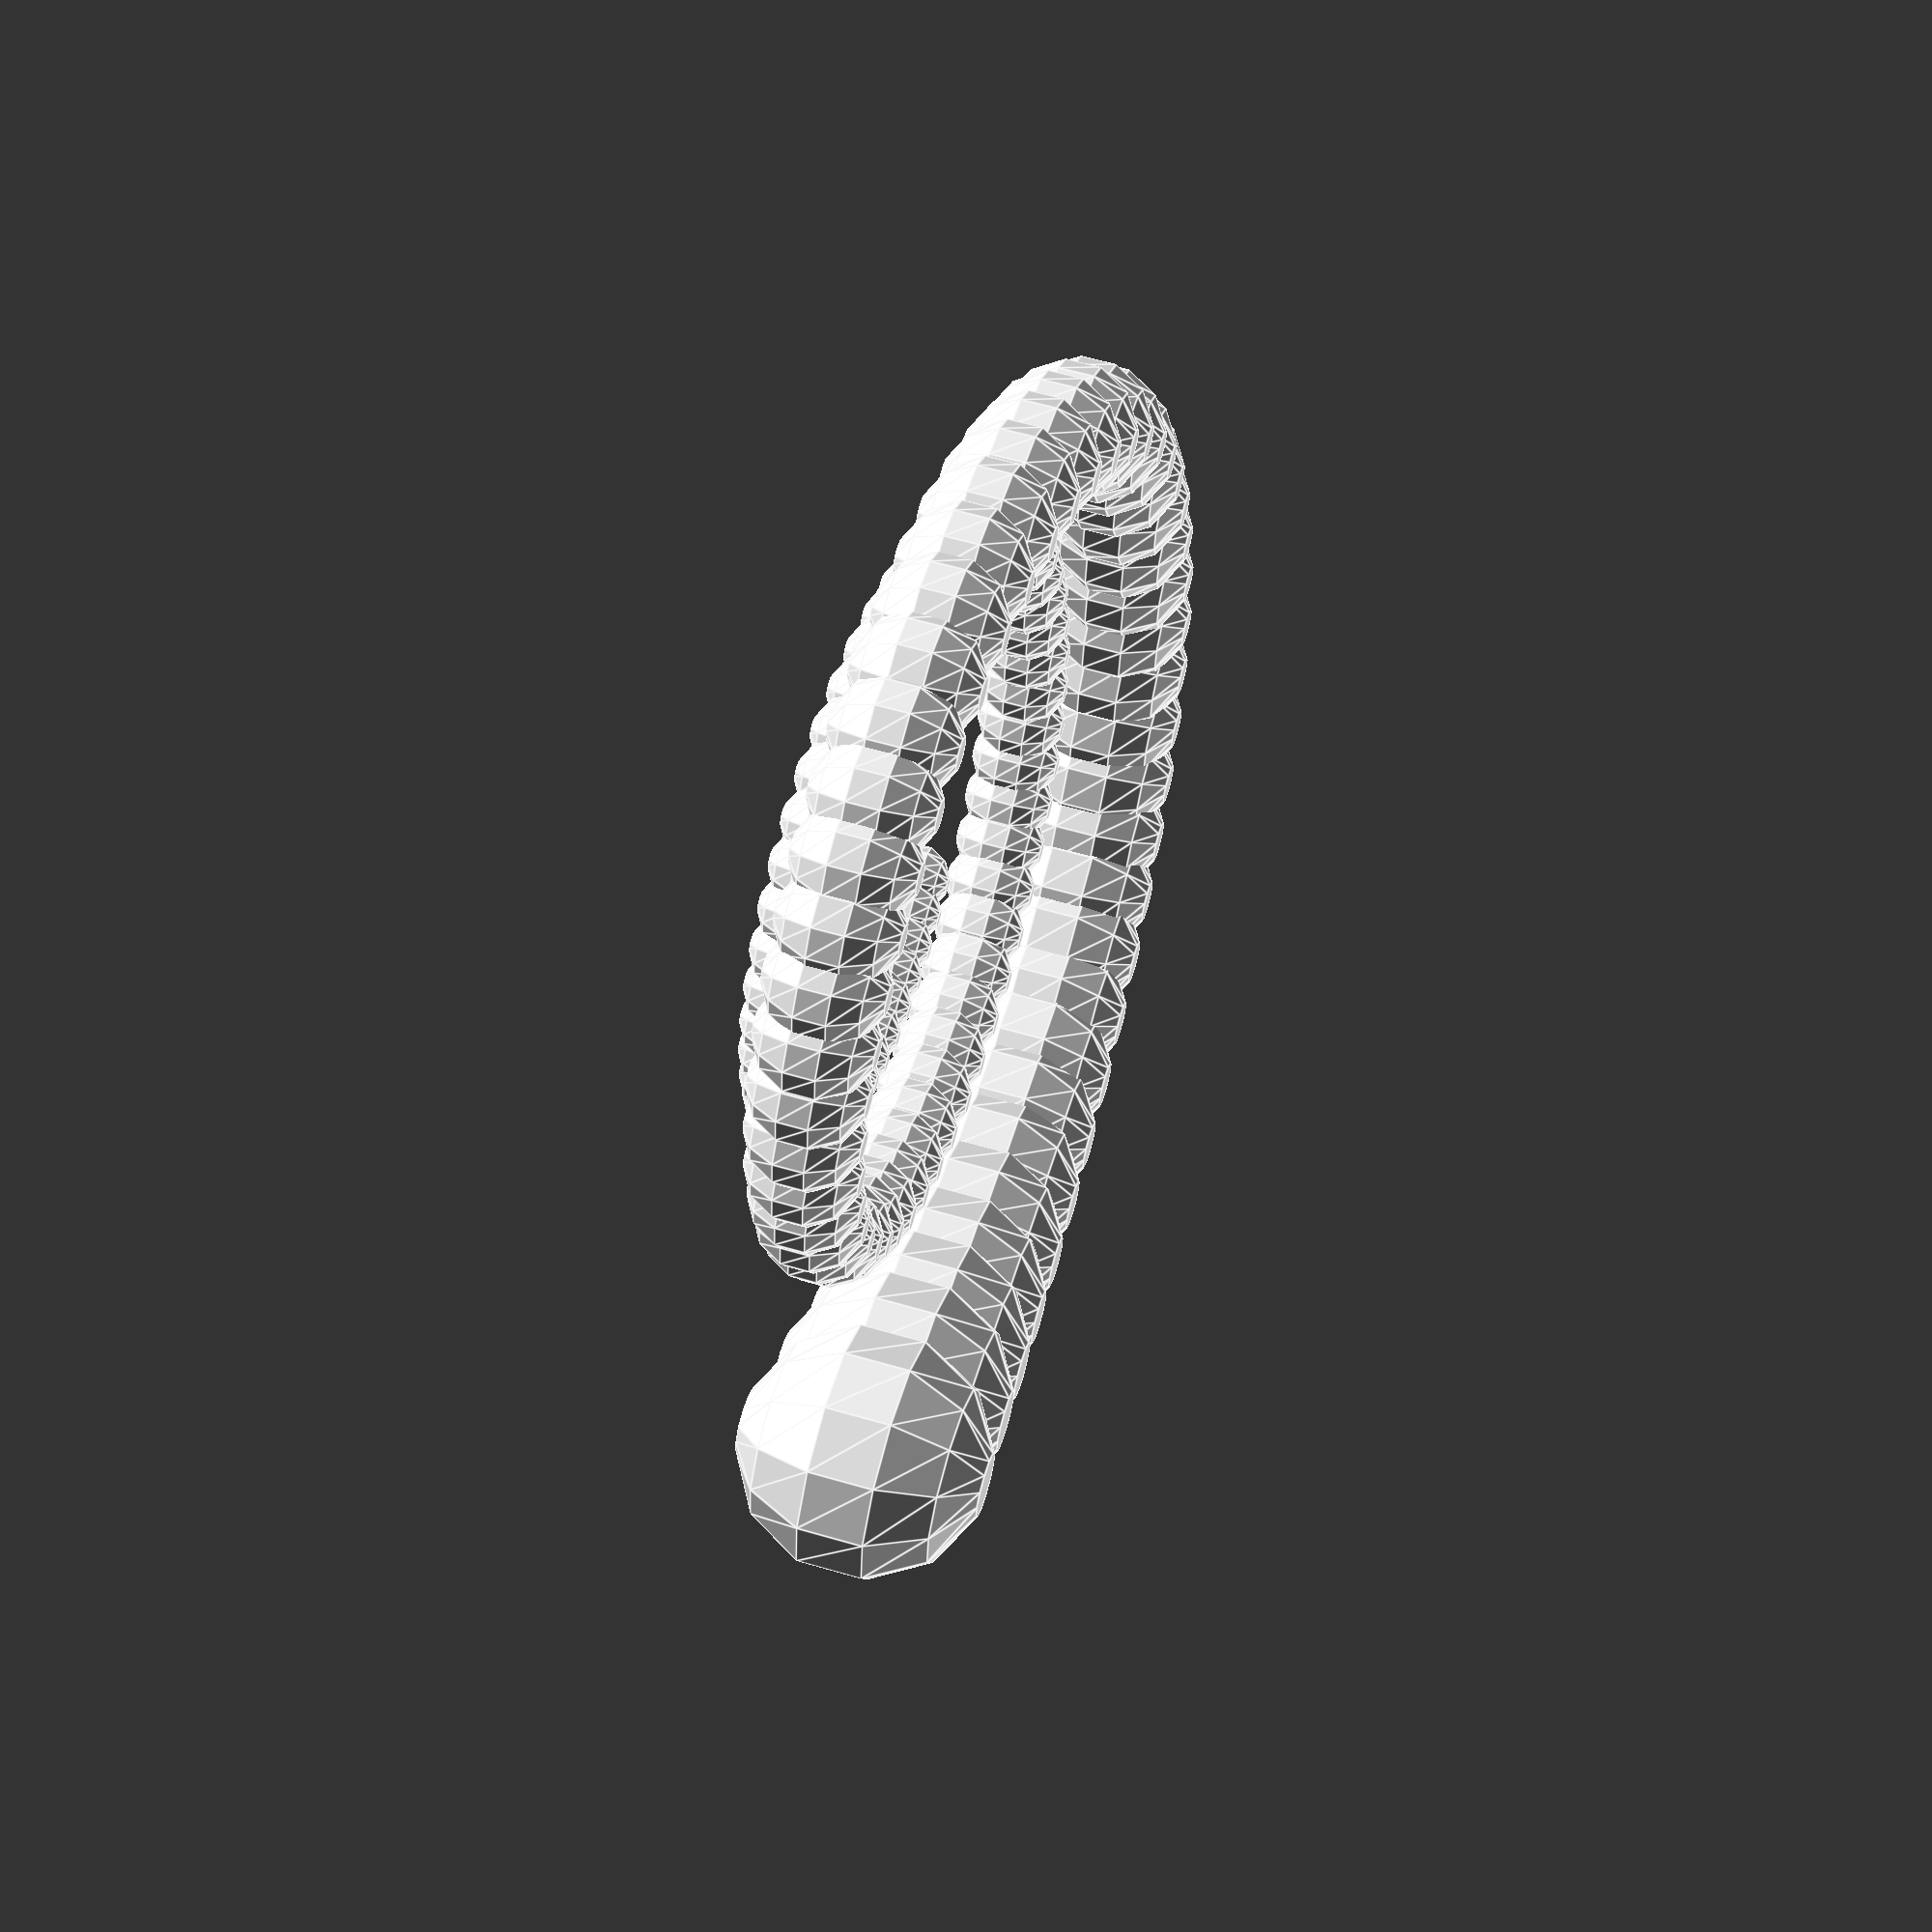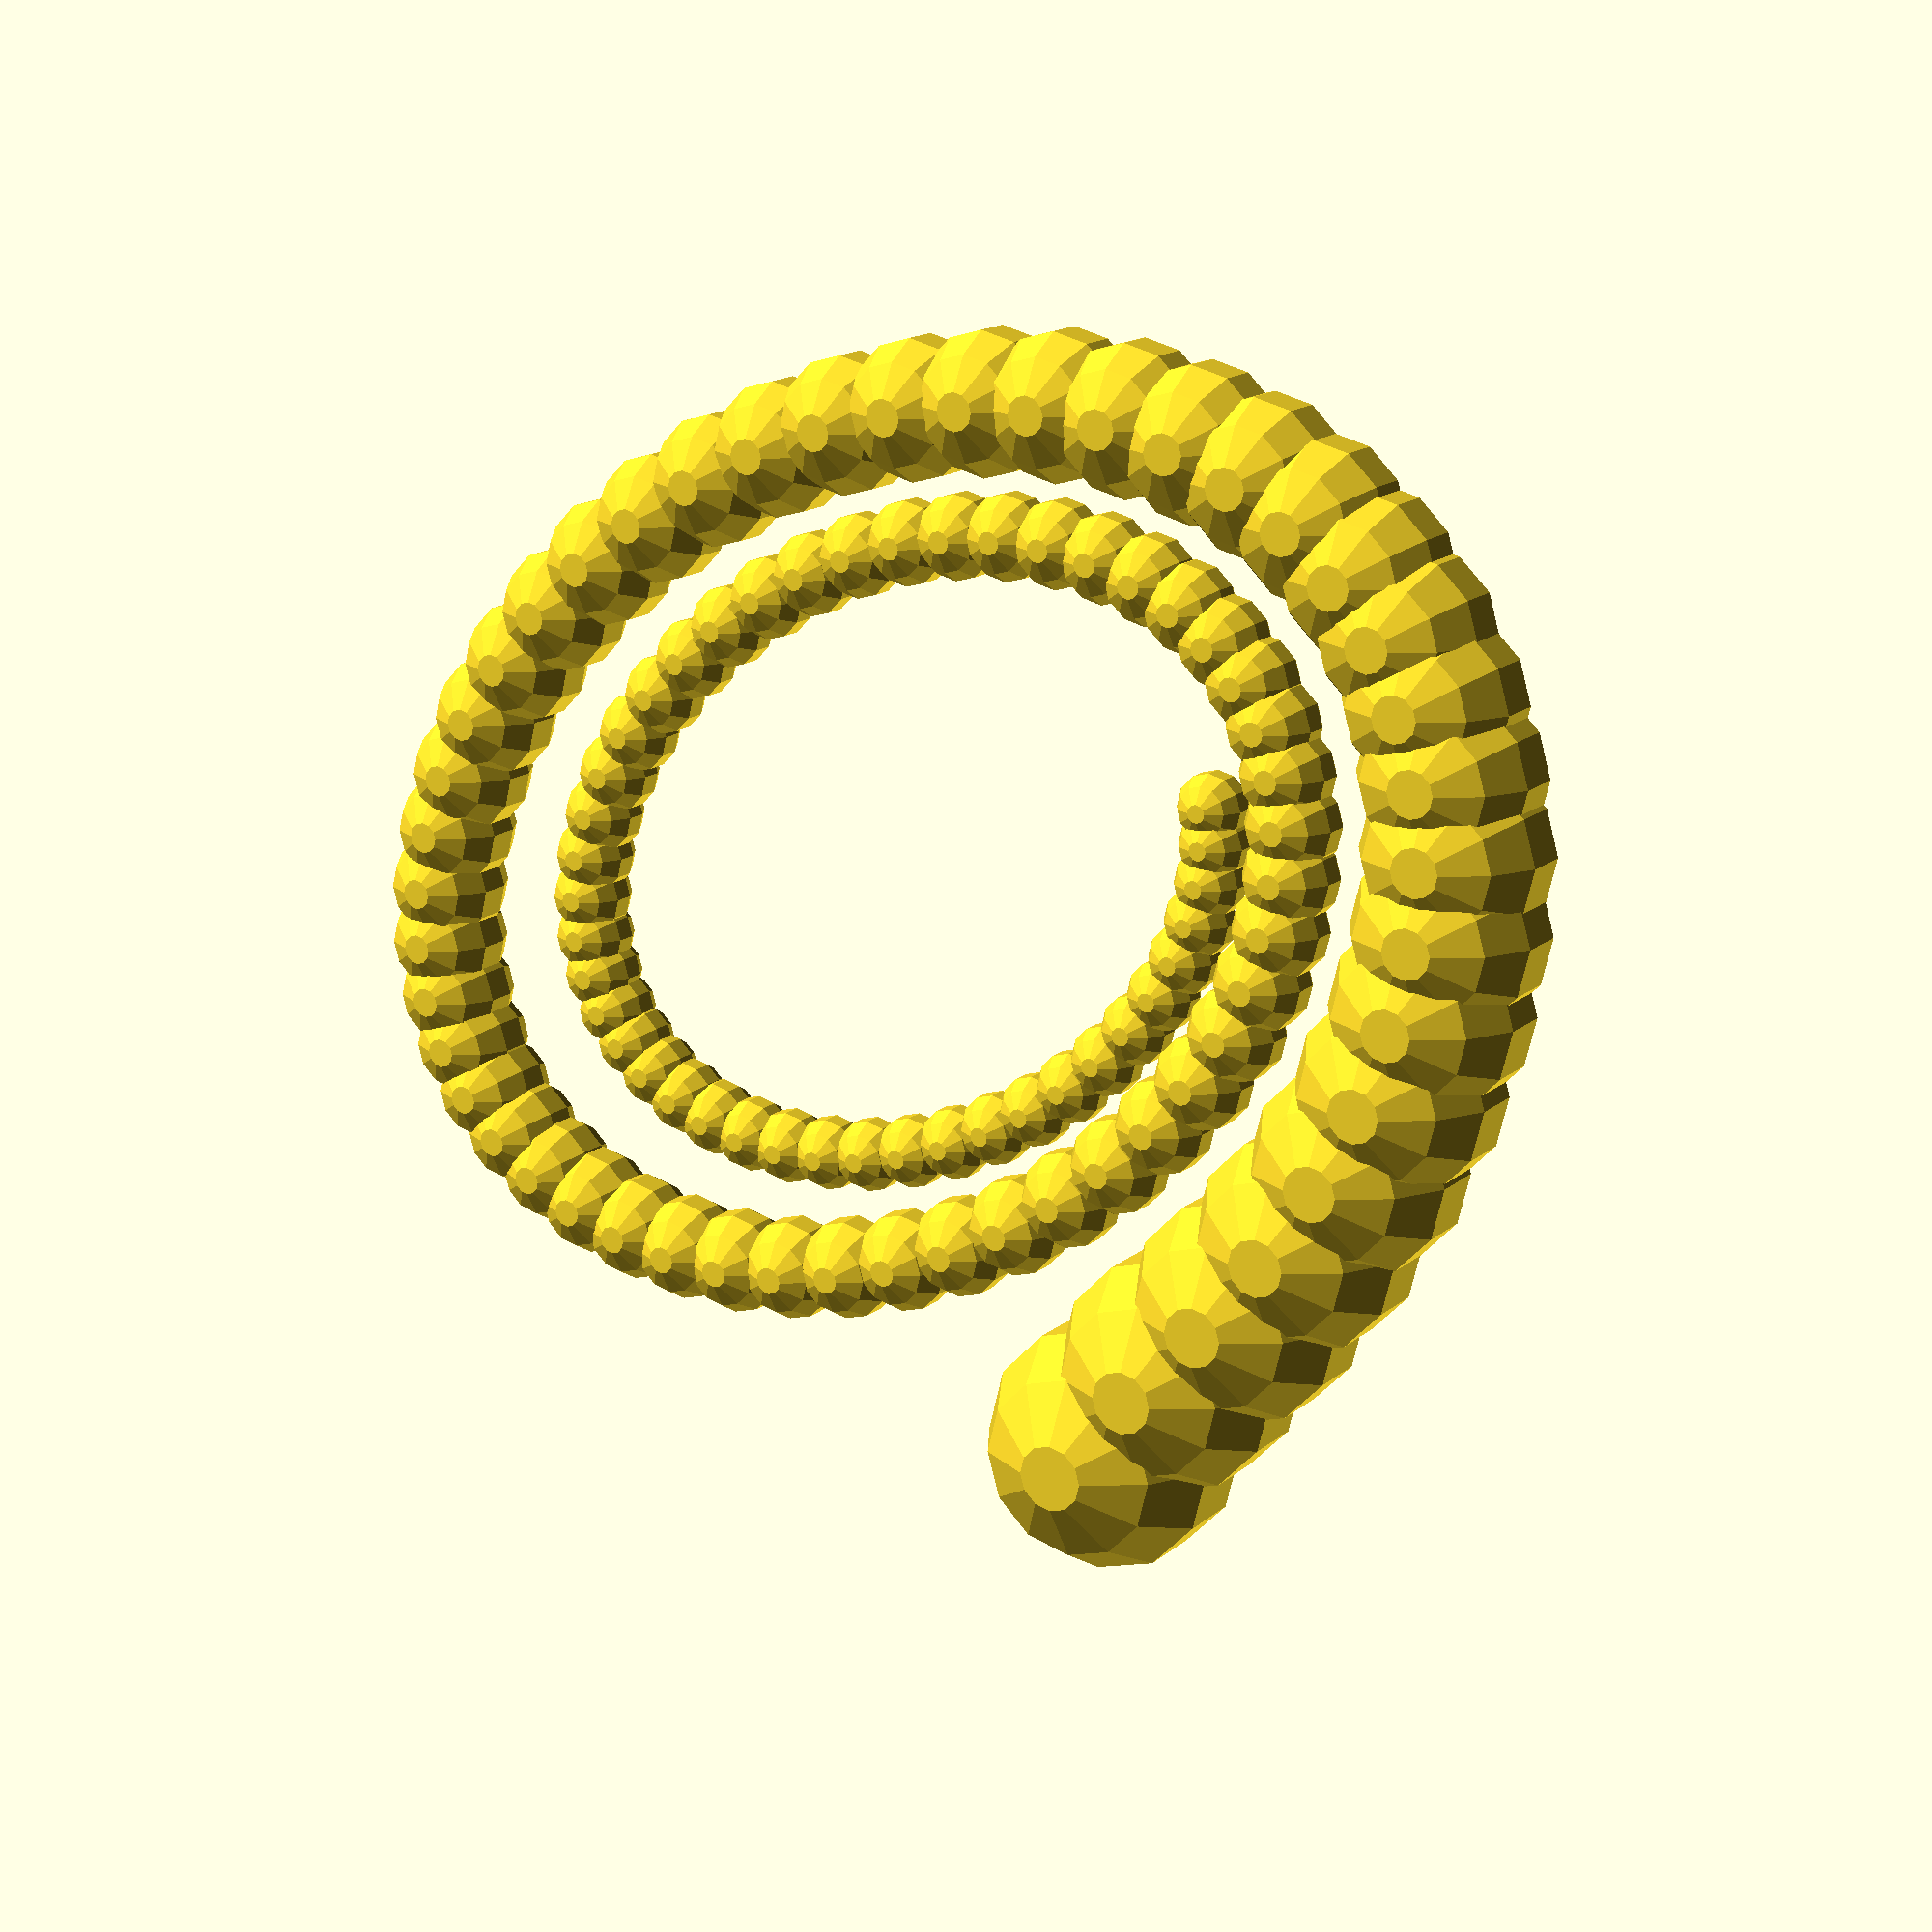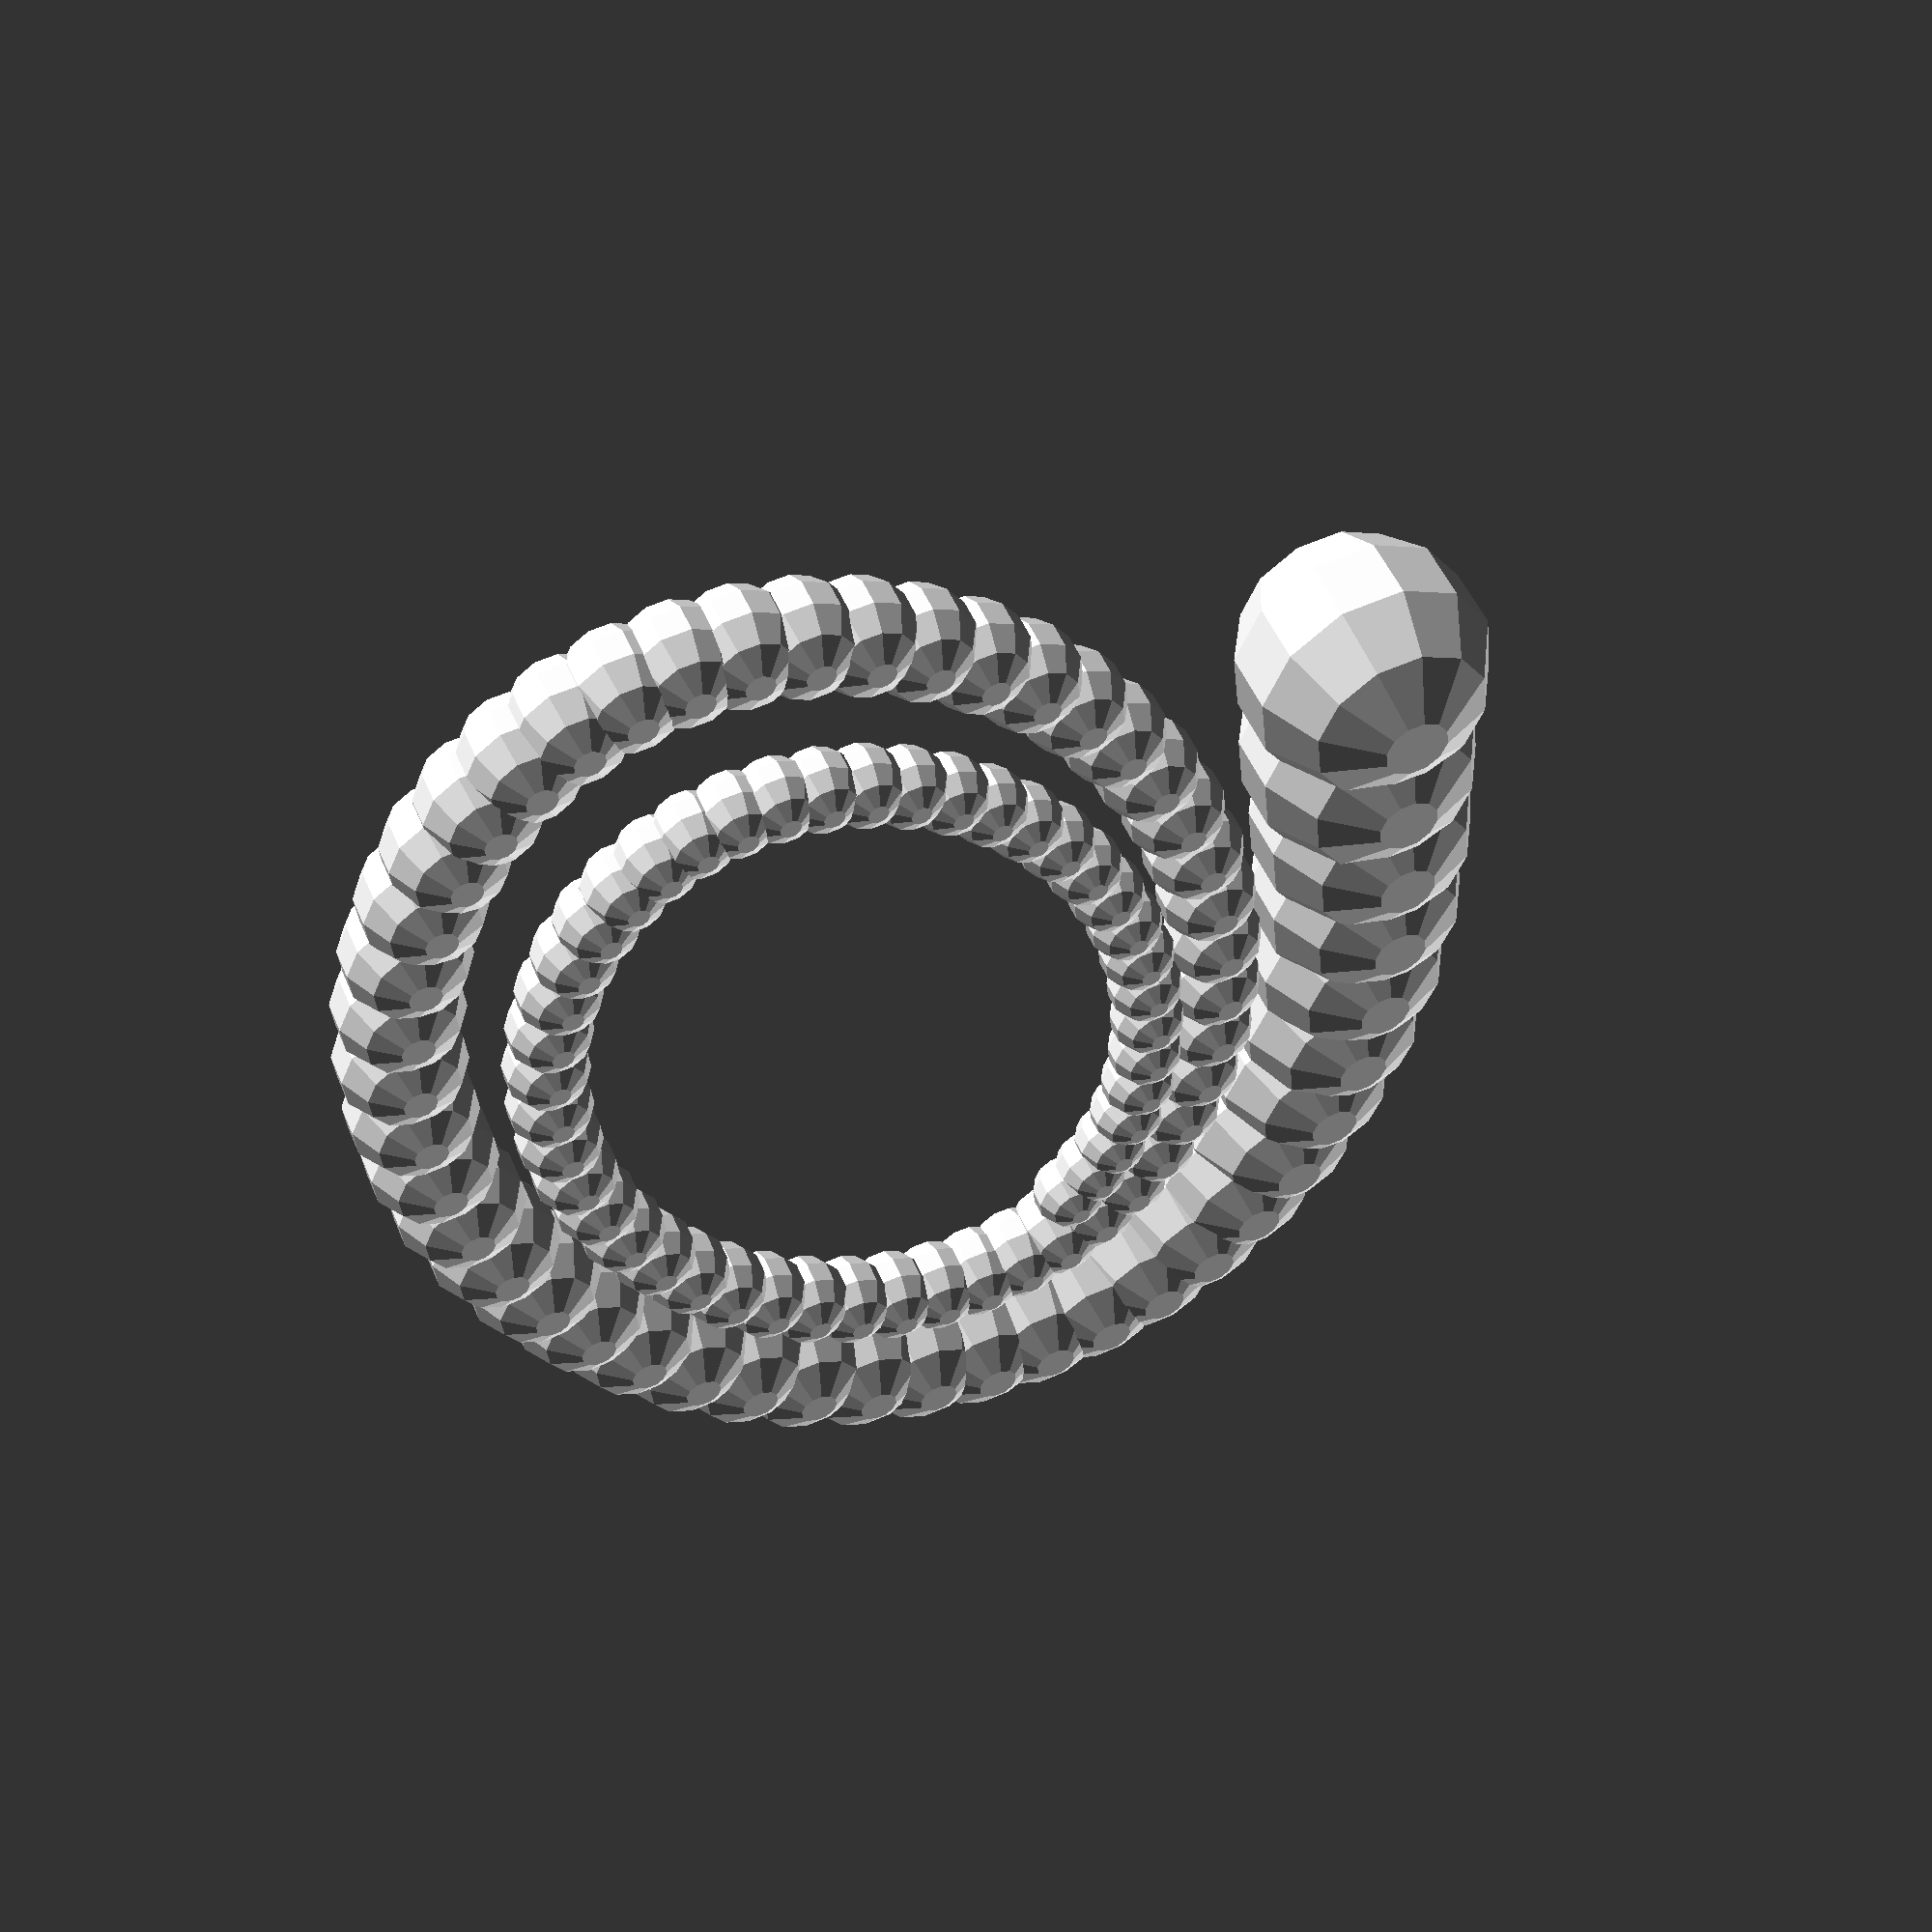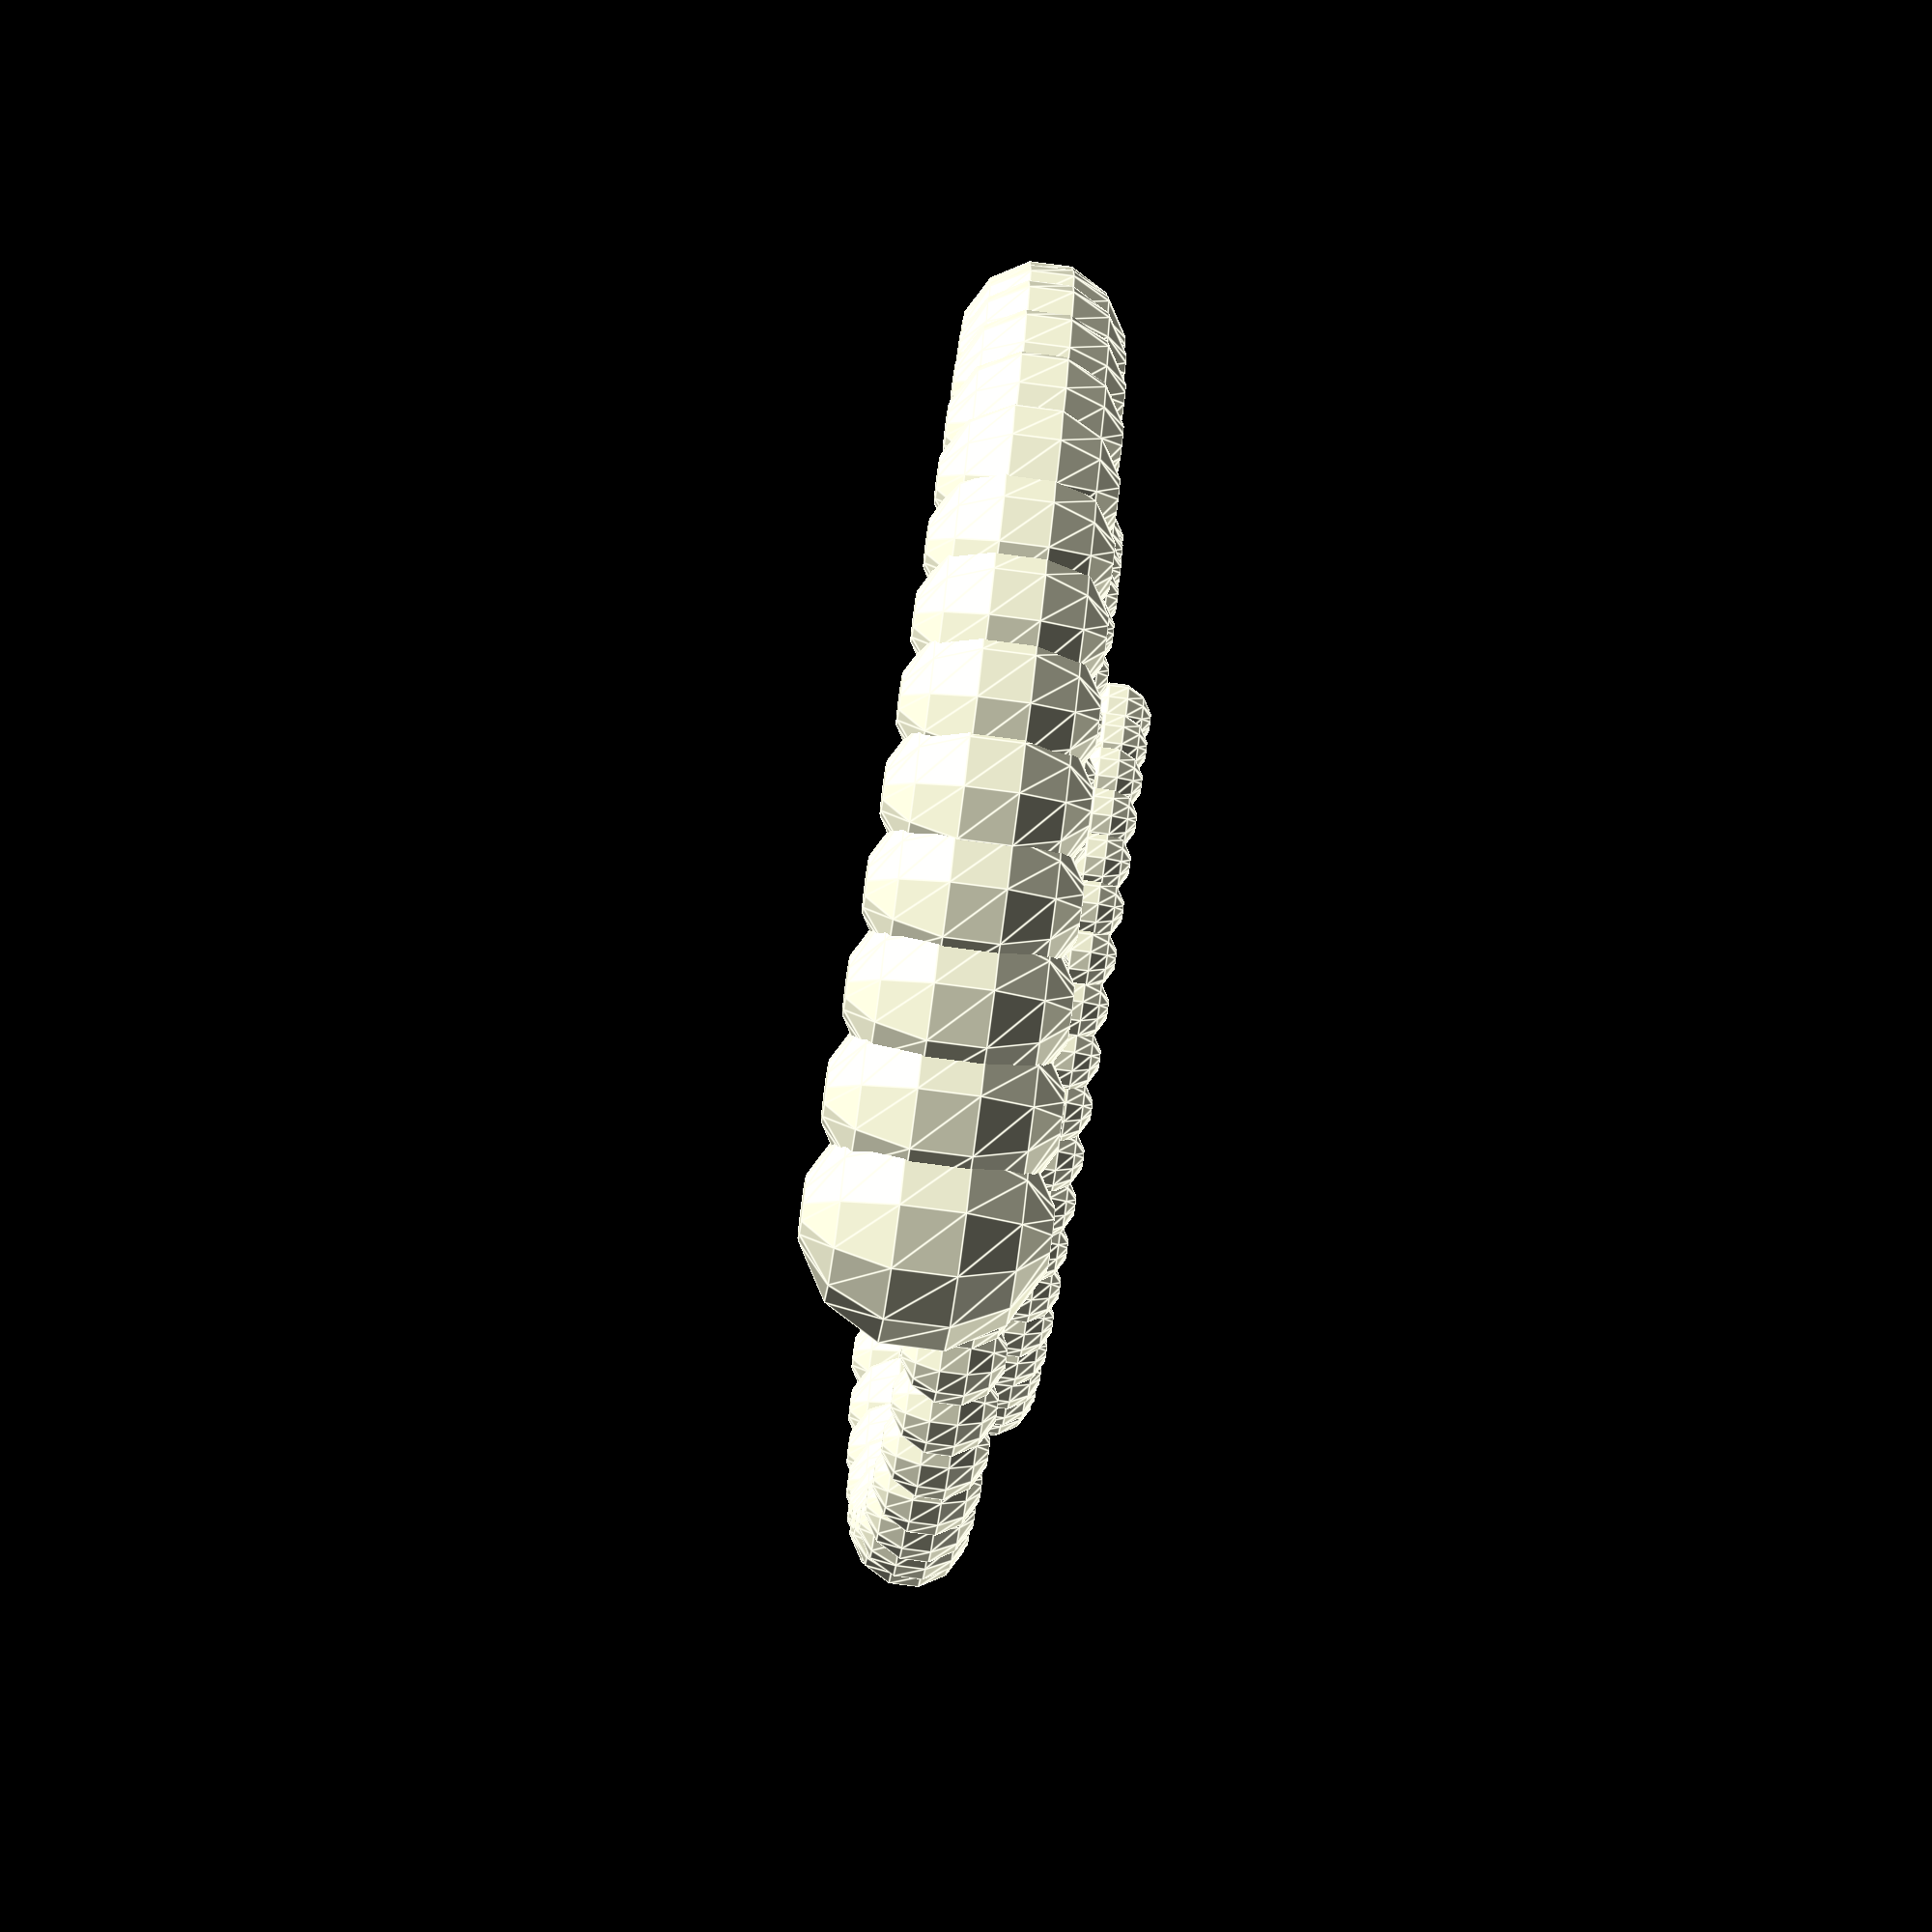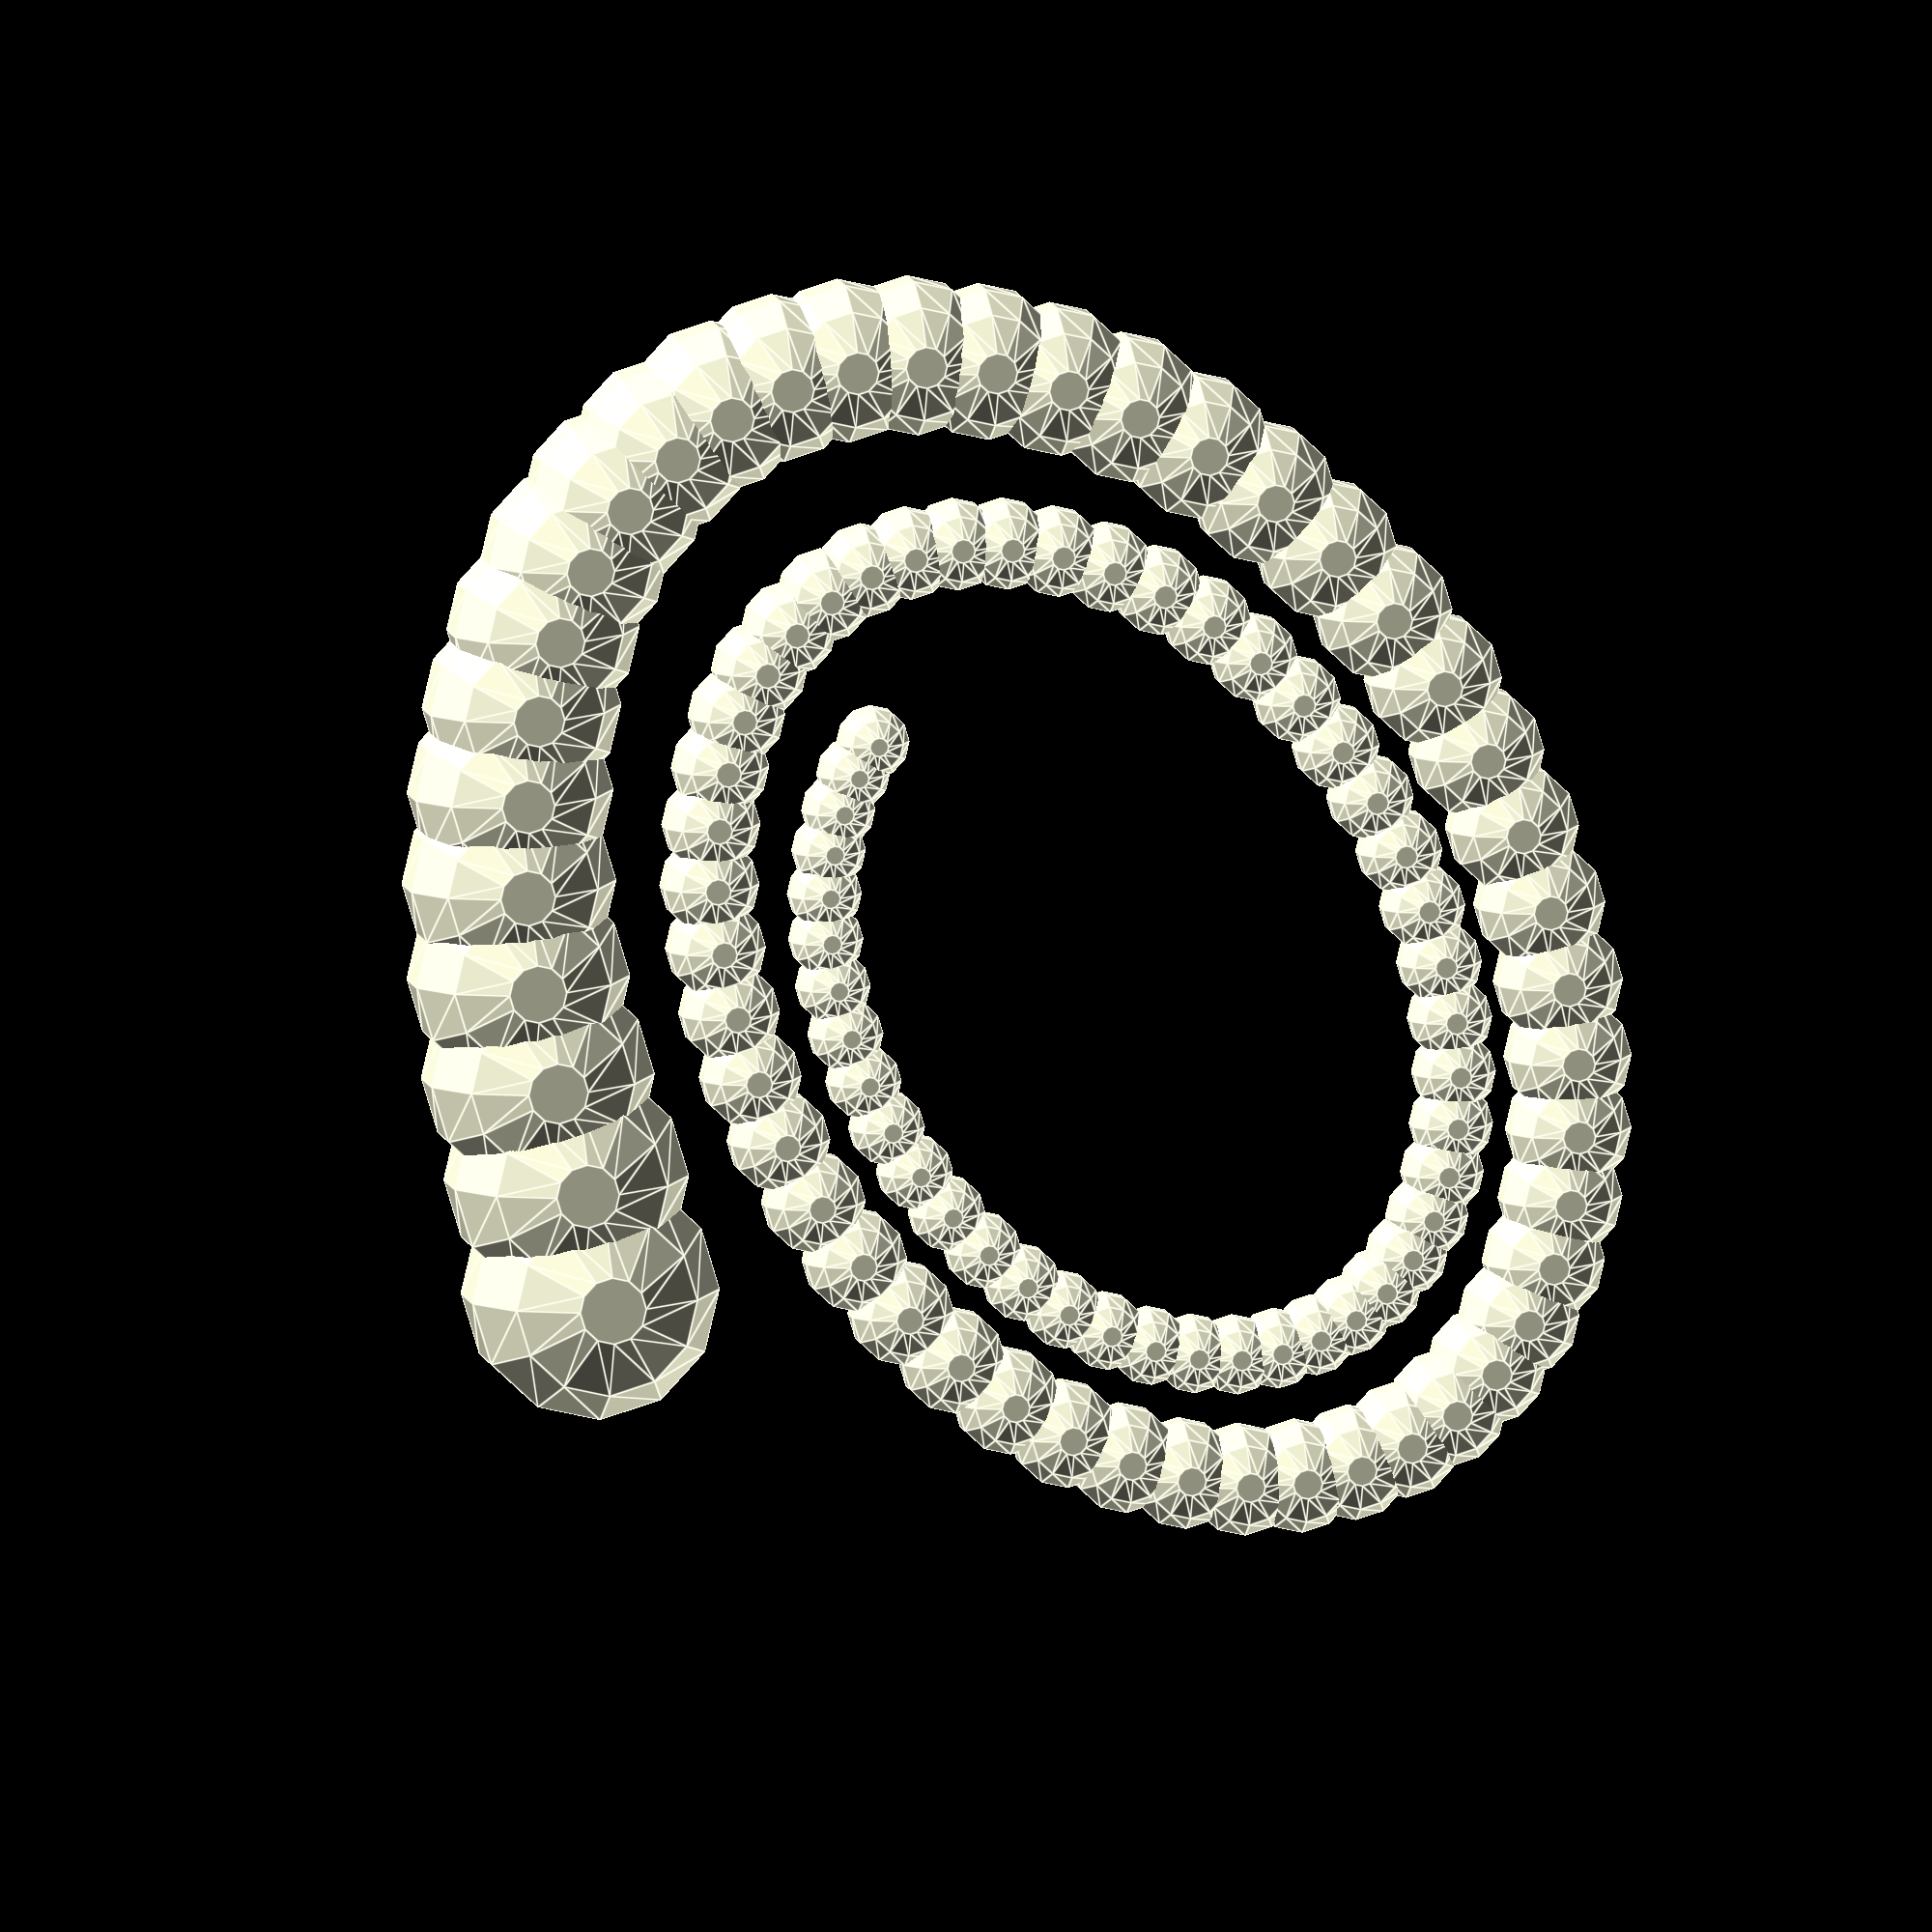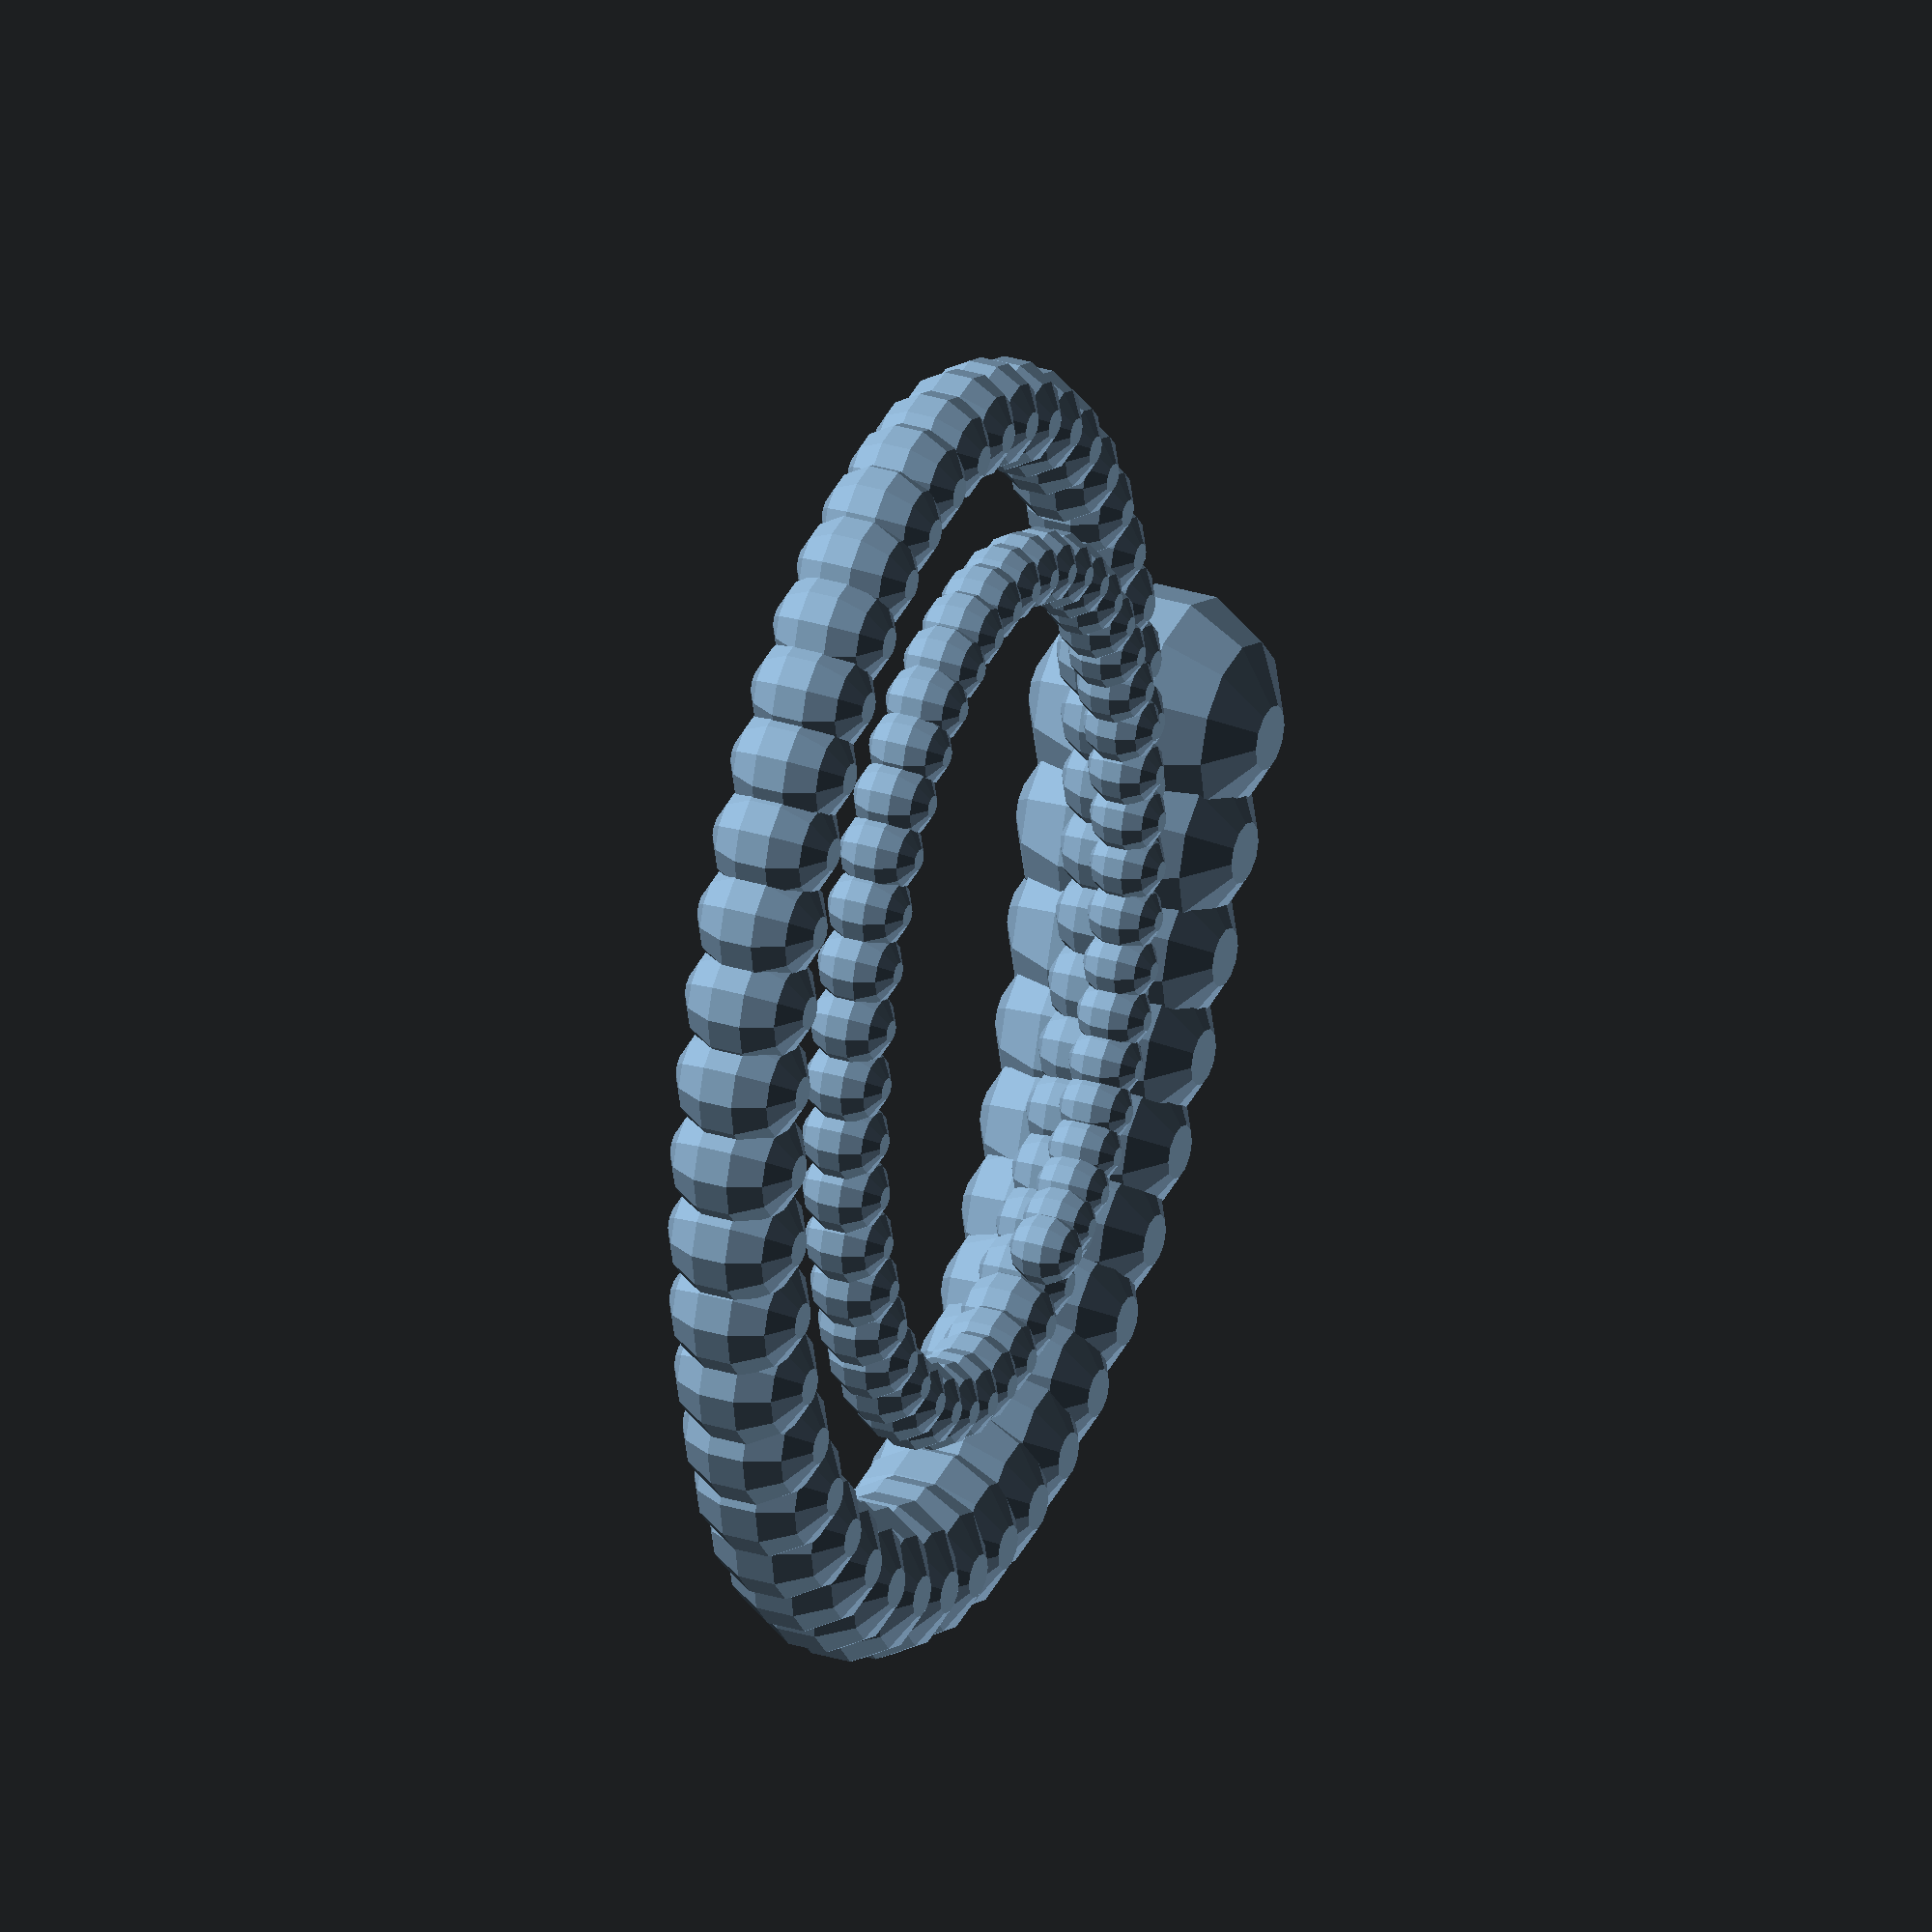
<openscad>

// (c) 2013 Wouter Robers

SizeX=200;
SizeY=140;

PlatformSizeX=SizeX/2;
PlatformSizeY=SizeY/2;

NumberOfTurns=2.2;

HelixFactor=.15;


//How many mm from the asymptote rim of the bell do you want to start you section? For a trumpet around 5 seems to be fair. You can also change this to BellLength+SectionOffset (e.g. 205, to get the next section of pipe.
SectionOffset=105;

// The shape of the music pipe is according to the folling formula: Radius=B/(x+offset)^a. Factor B mostly influences the size of the bell at the middle.
Factor_B=310;

Factor_x0=SectionOffset;

//Coefficient mostly influences the diameter at the small end of the pipe.
Coefficient_a=0.5;
PipeThickness=0;
NumberOfElements=100;
ConnectionSleeve="No"; //[Yes,No]

union(){
	difference()
	{
		bell(PipeThickness);
		//bell(0);
	}
	if (ConnectionSleeve=="Yes")
	{
		difference()
		{
			translate([0,0,BellLength-1]) cylinder(h=5,r1=Factor_B/pow((BellLength+Factor_x0),Coefficient_a)/2+PipeThickness+.5,r2=Factor_B/pow((BellLength+Factor_x0),Coefficient_a)/2+2*PipeThickness+0.5);
			translate([0,0,BellLength-1]) cylinder(h=5+0.1,r=Factor_B/pow((BellLength+Factor_x0),Coefficient_a)/2+PipeThickness,r2=Factor_B/pow((BellLength+Factor_x0),Coefficient_a)/2+PipeThickness+0.5);
		}
	}
}
module bell(PipeRadiusOffset)
{
$fa=30;
	// Uniting a series of cylinders
	union()
	{
		// Number of cylinders
		for ( i = [0 : 360*NumberOfTurns/NumberOfElements : NumberOfTurns * 360] )
		{
		translate([PlatformSizeX*sin(i)*(1-sqrt(HelixFactor*i/360)),PlatformSizeY*cos(i)*(1-sqrt(HelixFactor*i/360)),i*0.02]) 
		sphere(Factor_B/pow((i/360*3.14*sqrt(2*(pow(PlatformSizeX,2)+pow(PlatformSizeY,2)))+Factor_x0),Coefficient_a)/2+PipeRadiusOffset);
echo(i/360*3.14*sqrt(2*(pow(PlatformSizeX,2)+pow(PlatformSizeY,2))));
		}
	}
}
</openscad>
<views>
elev=119.3 azim=307.8 roll=73.5 proj=p view=edges
elev=344.0 azim=211.1 roll=211.9 proj=p view=wireframe
elev=130.1 azim=249.0 roll=202.2 proj=p view=solid
elev=252.9 azim=354.0 roll=277.6 proj=o view=edges
elev=170.6 azim=58.3 roll=190.6 proj=o view=edges
elev=151.4 azim=274.1 roll=244.7 proj=o view=wireframe
</views>
